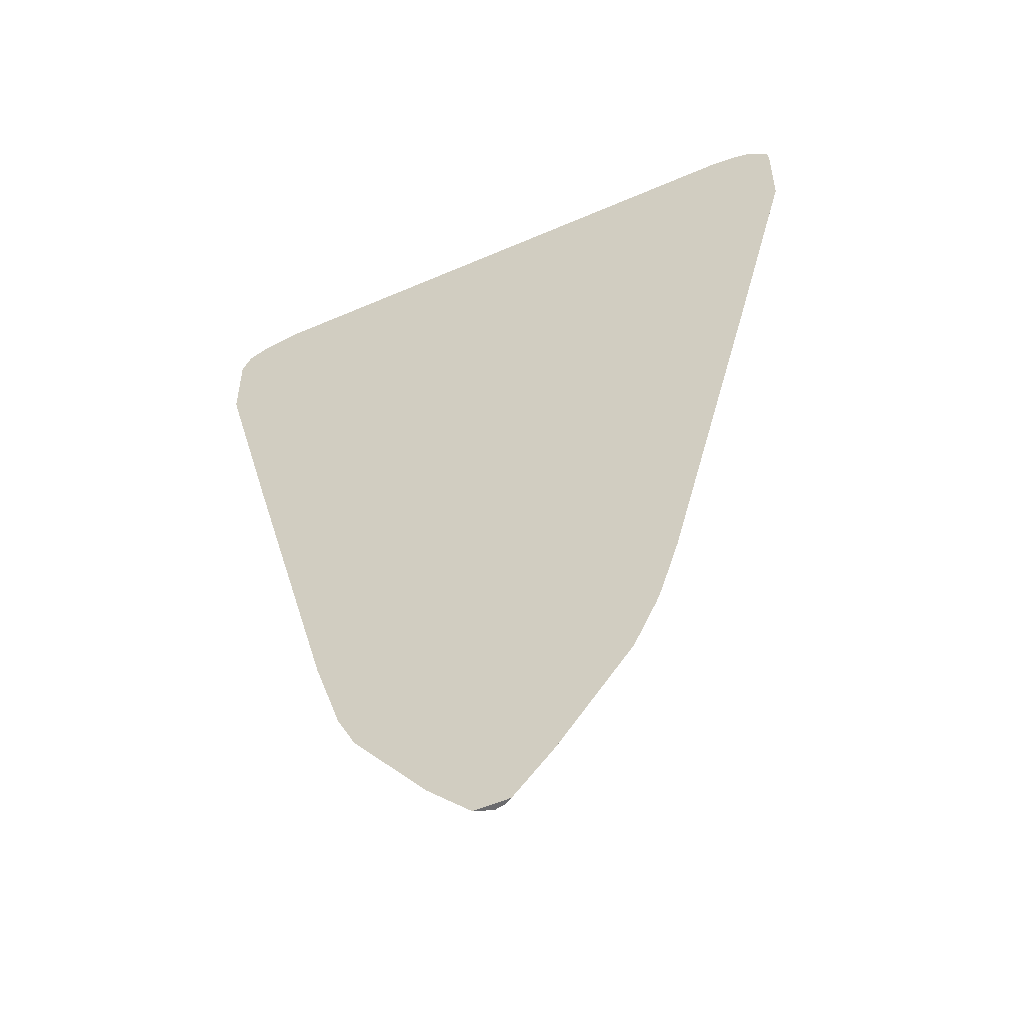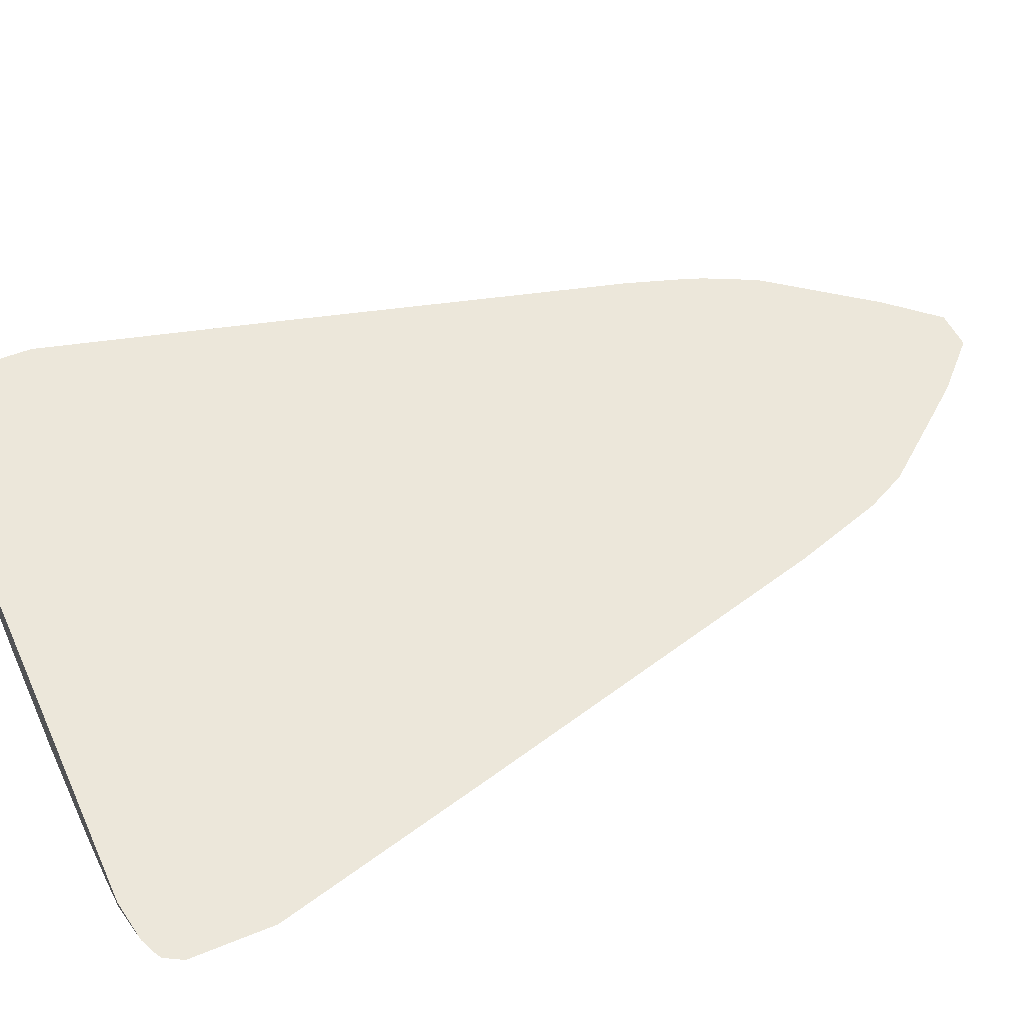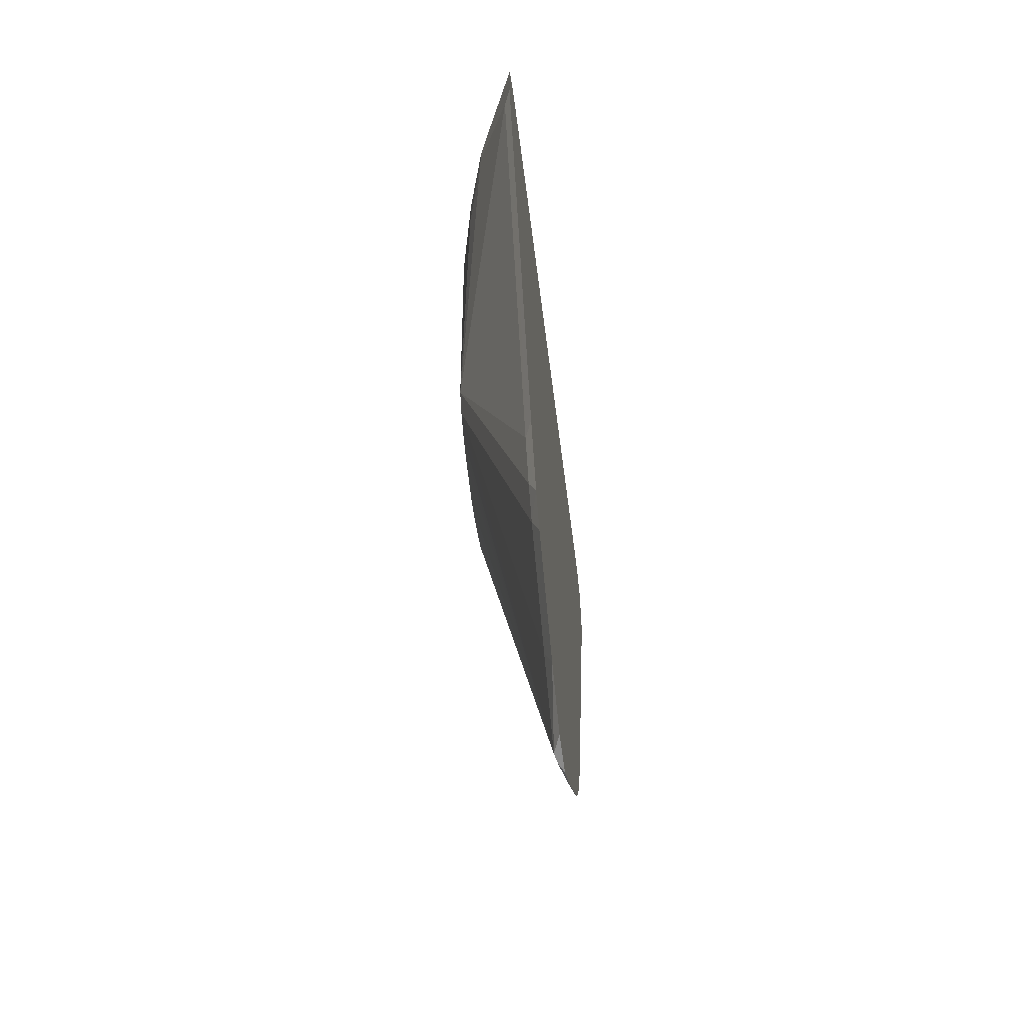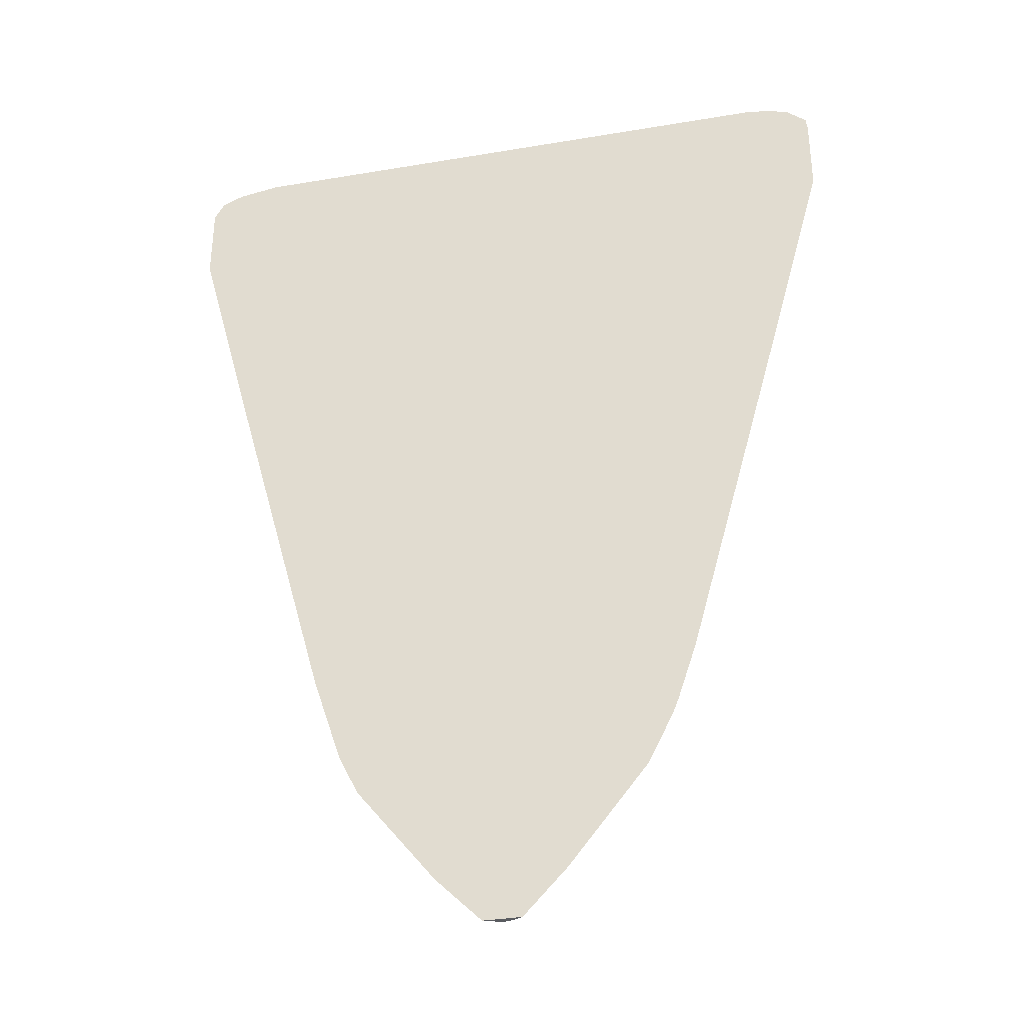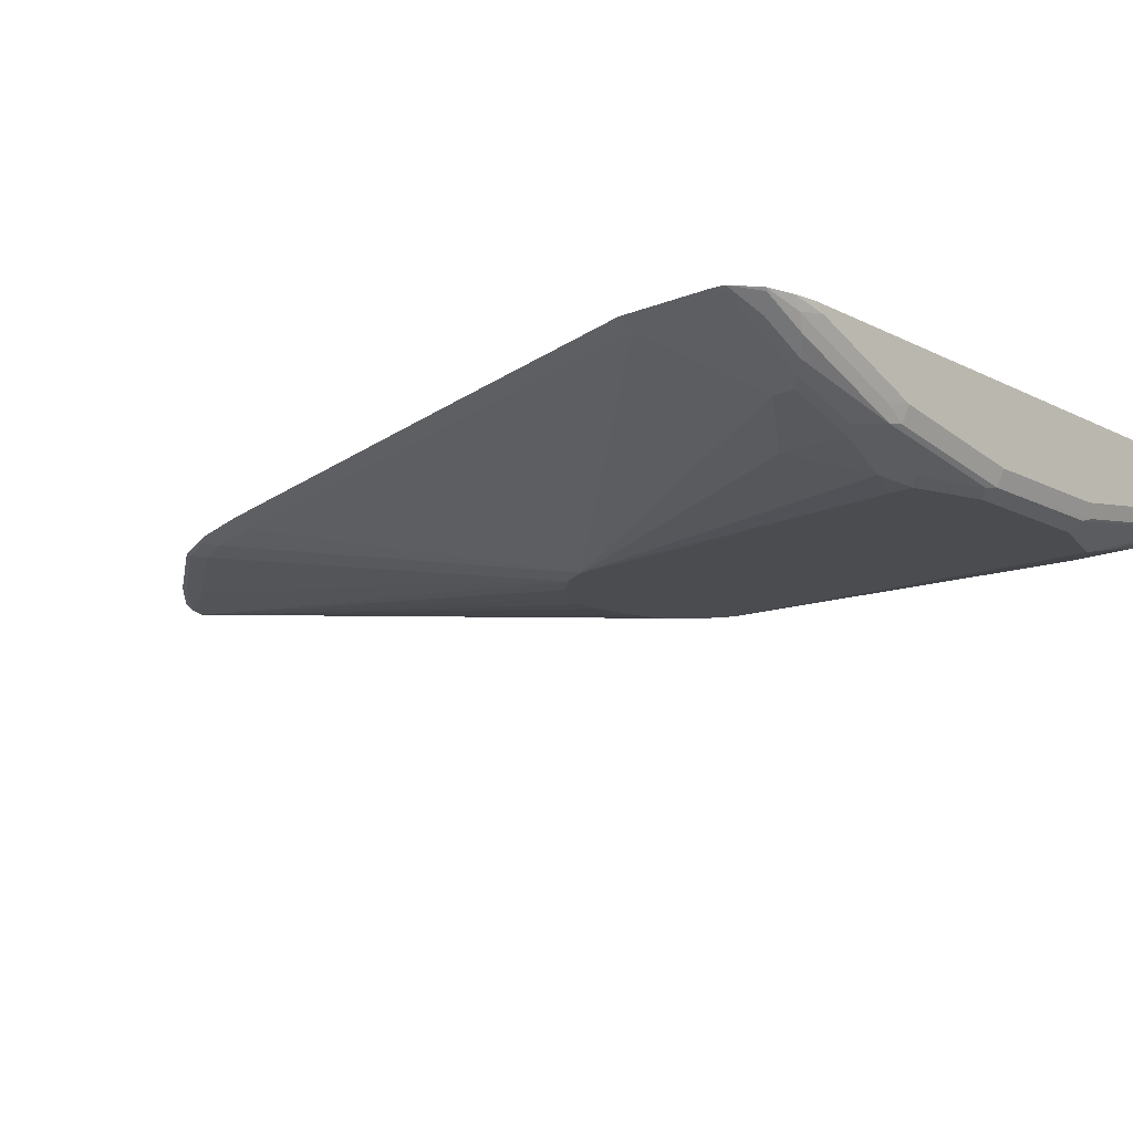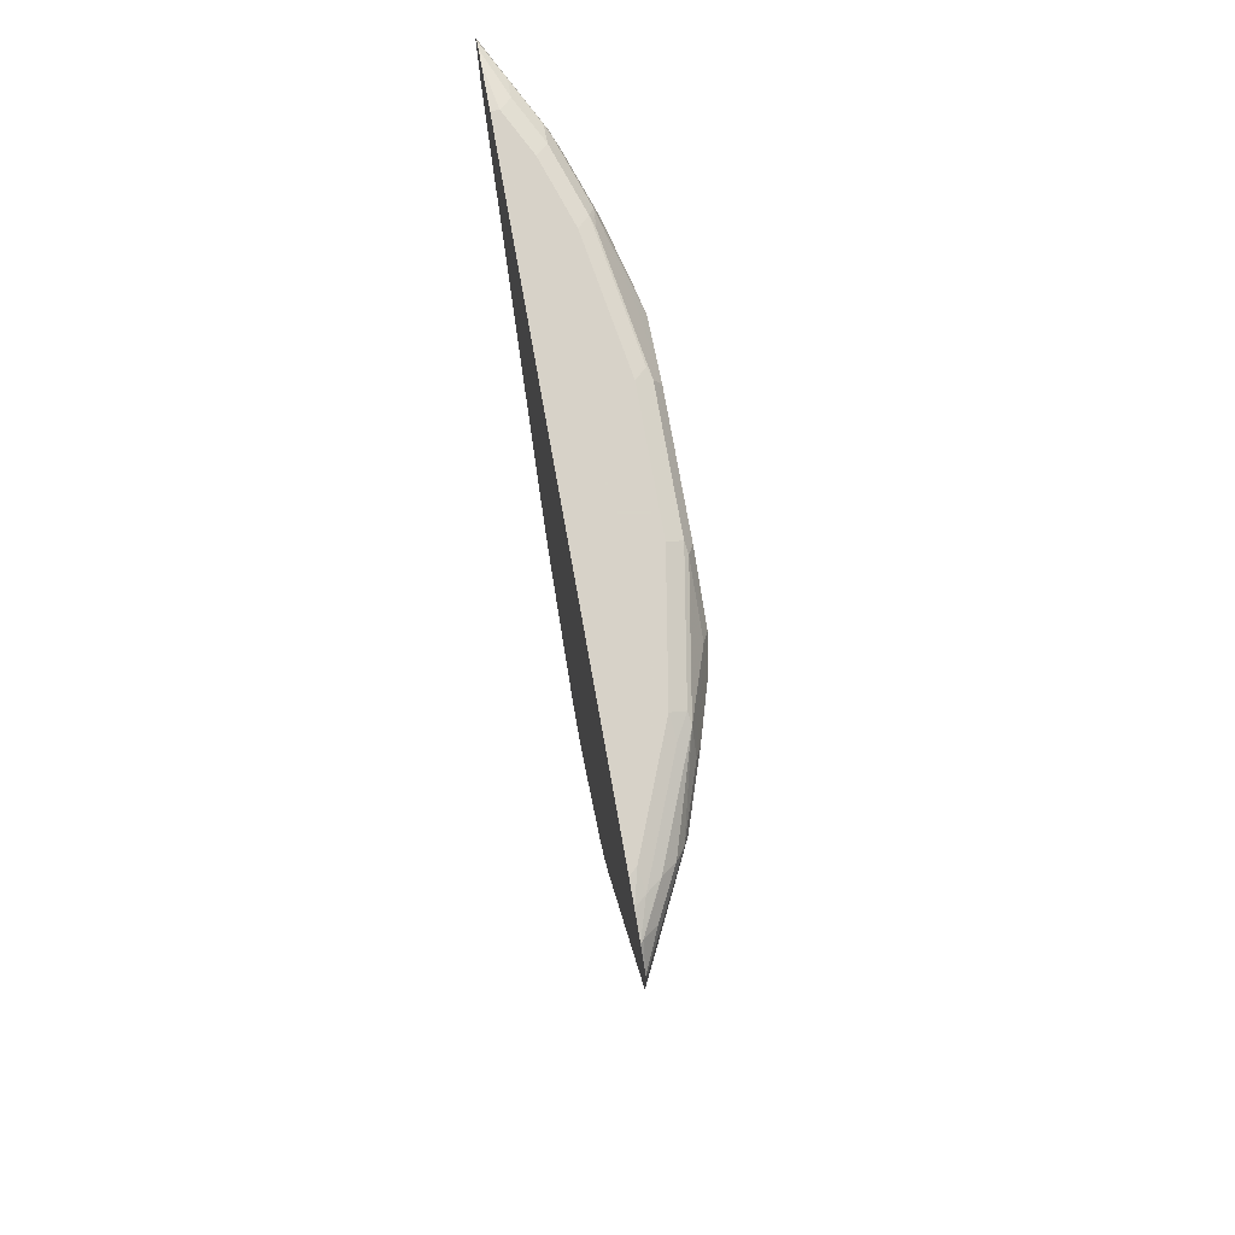
<metadata>
{"format":"obj","ext":"obj","renderer":"f3d","projection":"perspective","resolution":1024,"background":"white","views":[{"elev":-53.5,"azim":24.9,"up":"+Y"},{"elev":50.7,"azim":-114.2,"up":"+Z"},{"elev":-63.9,"azim":-82.5,"up":"+Y"},{"elev":-34.4,"azim":12.8,"up":"+Y"},{"elev":-14.9,"azim":131.8,"up":"+Z"},{"elev":77.3,"azim":79.8,"up":"+Y"}]}
</metadata>
<code>
v -0.3015 0.5149 -0.334
v -0.3015 0.583 -0.334
v -0.2551 0.5442 -0.3572
v -0.2891 0.5102 -0.3402
v -0.2504 0.3278 -0.334
v -0.3009 0.5845 -0.334
v -0.3005 0.584 -0.3345
v -0.2665 0.584 -0.3515
v -0.2551 0.5782 -0.3572
v -0.2211 0.5613 -0.3742
v -0.08504 0.2891 -0.4085
v -0.2381 0.3231 -0.3402
v -0.153 0.01701 -0.3402
v -0.1654 0.02178 -0.334
v -0.2929 0.5984 -0.334
v -0.2636 0.5996 -0.3487
v -0.2324 0.584 -0.3685
v -0.2211 0.5782 -0.3742
v -0.1701 0.5273 -0.3912
v -0.07365 0.2664 -0.4085
v -0.119 -0.06798 -0.3402
v -0.136 -0.03396 -0.3402
v -0.1162 0.5641 -0.4054
v -0.102 0.5613 -0.4082
v -0.08504 0.3571 -0.4085
v -0.1399 -0.05481 -0.334
v -0.2854 0.6022 -0.334
v -0.2466 0.6081 -0.3487
v -0.2296 0.5996 -0.3657
v -0.2211 0.5974 -0.37
v -0.1701 0.5782 -0.3912
v -0.05666 0.2494 -0.4085
v 0 -0.213 -0.3402
v -0.05099 -0.153 -0.3402
v -0.1228 -0.08882 -0.334
v -0.119 0.5804 -0.404
v -0.102 0.5782 -0.4082
v -0.07377 0.3797 -0.4085
v -0.2735 0.6068 -0.334
v -0.2126 0.6081 -0.3657
v -0.2381 0.6123 -0.3402
v -0.2041 0.6123 -0.3572
v -0.1786 0.5996 -0.3827
v -0.1701 0.5974 -0.387
v -0.04698 0.2434 -0.4085
v 0.05099 -0.153 -0.3402
v 0.009148 -0.213 -0.3382
v -0.0157 -0.213 -0.334
v -0.05477 -0.1739 -0.334
v -0.03399 0.238 -0.4085
v -0.005076 0.2307 -0.4085
v 0 0.2295 -0.4085
v 0.0167 0.2315 -0.4085
v 0.03399 0.238 -0.4085
v 0.04515 0.2435 -0.4085
v 0.05678 0.2494 -0.4085
v 0.07354 0.2662 -0.4085
v -0.153 0.5953 -0.3912
v -0.102 0.5896 -0.4026
v -0.05099 0.5953 -0.4082
v 0 0.4247 -0.4085
v -0.03417 0.4081 -0.4085
v -0.0455 0.4025 -0.4085
v -0.05666 0.3969 -0.4085
v -0.07365 0.3798 -0.4085
v -0.2381 0.6123 -0.334
v -0.1615 0.6081 -0.3827
v -0.153 0.6123 -0.3742
v -0.153 0.6066 -0.3855
v 0.119 -0.06798 -0.3402
v 0.05312 -0.1701 -0.3359
v 0.01505 -0.213 -0.3352
v 0.05406 -0.1739 -0.334
v 0.017 -0.213 -0.334
v 0.07365 0.2664 -0.4085
v -0.102 0.6009 -0.3969
v -0.05099 0.6066 -0.4026
v 0.05099 0.5953 -0.4082
v 0.04721 0.4044 -0.4085
v 0.102 0.5782 -0.4082
v 0.2443 0.6123 -0.334
v -0.05949 0.6081 -0.3997
v -0.05099 0.6123 -0.3912
v 0.136 -0.03396 -0.3402
v 0.1212 -0.08502 -0.3359
v 0.07926 0.2776 -0.4085
v 0.08504 0.2891 -0.4085
v 0.0167 -0.213 -0.3342
v 0.1221 -0.08882 -0.334
v 0.05099 0.6066 -0.4026
v 0.05949 0.6038 -0.404
v 0.1105 0.5868 -0.404
v 0.05666 0.3969 -0.4085
v 0.1275 0.5698 -0.404
v 0.102 0.5613 -0.4082
v 0.08504 0.3571 -0.4085
v 0.08121 0.3704 -0.4085
v 0.07365 0.3798 -0.4085
v 0.2625 0.6099 -0.334
v 0.2381 0.6123 -0.3402
v 0.05099 0.6123 -0.3912
v 0.153 0.01701 -0.3402
v 0.1644 0.01701 -0.3345
v 0.1484 -0.03396 -0.334
v 0.1382 -0.05101 -0.3359
v 0.1429 -0.04721 -0.334
v 0.2381 0.3231 -0.3402
v 0.1701 0.5273 -0.3912
v 0.2211 0.5613 -0.3742
v 0.2891 0.5102 -0.3402
v 0.153 0.6066 -0.3855
v 0.1615 0.6038 -0.387
v 0.1786 0.5868 -0.387
v 0.1701 0.5782 -0.3912
v 0.2822 0.6046 -0.334
v 0.2551 0.6081 -0.3423
v 0.153 0.6123 -0.3742
v 0.1654 0.01701 -0.334
v 0.2495 0.3231 -0.3345
v 0.2211 0.5782 -0.3742
v 0.2551 0.5442 -0.3572
v 0.3015 0.5102 -0.334
v 0.1701 0.6081 -0.3763
v 0.2466 0.6038 -0.3529
v 0.2381 0.5953 -0.3636
v 0.2296 0.5868 -0.37
v 0.3002 0.5893 -0.334
v 0.2806 0.6038 -0.3359
v 0.2636 0.6038 -0.3444
v 0.2504 0.3231 -0.334
v 0.2551 0.5782 -0.3572
v 0.3015 0.5782 -0.334
v 0.2721 0.5953 -0.3466
v 0.2636 0.5868 -0.3529
v 0.2976 0.5868 -0.3359
f 71 85 89
f 70 87 84
f 70 86 87
f 70 75 86
f 70 105 85
f 67 77 69
f 69 77 76
f 67 82 77
f 67 83 82
f 67 68 83
f 61 80 79
f 70 84 105
f 71 89 73
f 77 82 90
f 73 74 88
f 82 83 101
f 81 99 100
f 82 101 90
f 80 98 93
f 80 97 98
f 80 96 97
f 72 73 88
f 80 87 96
f 80 94 95
f 80 92 94
f 61 78 80
f 78 92 80
f 78 91 92
f 78 90 91
f 80 95 87
f 79 80 93
f 58 69 59
f 60 90 78
f 37 63 64
f 37 62 63
f 84 102 103
f 37 64 65
f 37 65 38
f 39 66 41
f 40 42 67
f 40 67 43
f 41 66 81
f 41 81 100
f 41 100 117
f 41 117 101
f 41 101 83
f 41 83 68
f 60 78 61
f 41 68 42
f 43 67 44
f 44 67 69
f 44 69 58
f 46 70 85
f 46 85 71
f 46 71 47
f 46 57 70
f 47 71 73
f 47 73 72
f 57 75 70
f 59 69 76
f 59 76 77
f 59 77 60
f 60 77 90
f 42 68 67
f 84 103 104
f 109 121 110
f 84 87 102
f 111 117 123
f 111 123 112
f 112 123 124
f 112 124 125
f 112 125 126
f 112 126 113
f 113 126 114
f 114 126 120
f 115 127 128
f 115 128 129
f 115 129 124
f 115 124 116
f 116 124 123
f 119 122 130
f 110 122 119
f 120 126 131
f 121 132 122
f 124 129 133
f 124 133 125
f 125 133 134
f 125 134 126
f 126 134 131
f 127 132 135
f 127 135 134
f 127 134 133
f 127 133 128
f 128 133 129
f 131 134 132
f 132 134 135
f 37 61 62
f 121 131 132
f 84 104 105
f 110 121 122
f 109 120 131
f 85 105 106
f 85 106 89
f 87 107 102
f 87 95 94
f 87 94 108
f 87 108 109
f 87 109 110
f 87 110 107
f 90 111 112
f 90 112 91
f 90 101 117
f 90 117 111
f 91 112 92
f 92 113 94
f 109 131 121
f 92 112 113
f 94 114 108
f 99 115 116
f 99 116 100
f 100 116 123
f 100 123 117
f 102 107 119
f 102 119 103
f 103 118 104
f 103 119 130
f 103 130 118
f 104 106 105
f 107 110 119
f 108 114 120
f 108 120 109
f 94 113 114
f 37 60 61
f 1 104 118
f 37 58 59
f 4 10 11
f 4 11 12
f 5 12 13
f 5 13 14
f 6 15 7
f 7 15 16
f 37 59 60
f 8 17 9
f 8 16 29
f 8 29 17
f 9 17 18
f 10 18 31
f 10 31 19
f 10 19 11
f 11 20 21
f 11 21 22
f 11 22 13
f 11 13 12
f 11 19 23
f 11 23 24
f 11 24 37
f 11 37 25
f 11 25 38
f 11 38 65
f 11 65 64
f 11 64 63
f 11 63 62
f 11 62 61
f 11 61 79
f 3 10 4
f 3 18 10
f 3 9 18
f 2 8 9
f 1 2 9
f 1 9 3
f 1 3 4
f 1 4 12
f 1 12 5
f 1 5 14
f 1 14 26
f 1 26 35
f 1 35 49
f 1 49 48
f 1 48 74
f 1 74 73
f 1 73 89
f 1 89 106
f 11 79 93
f 1 106 104
f 1 130 122
f 1 122 132
f 1 132 127
f 1 127 115
f 1 115 99
f 1 99 81
f 1 81 66
f 1 66 39
f 1 39 27
f 1 27 15
f 1 15 6
f 1 6 2
f 2 6 7
f 2 7 8
f 1 118 130
f 11 93 98
f 7 16 8
f 11 97 96
f 25 37 38
f 27 39 28
f 28 39 41
f 28 41 42
f 28 42 40
f 29 43 30
f 29 40 43
f 30 43 44
f 30 44 31
f 31 44 36
f 32 45 33
f 33 46 47
f 33 47 72
f 33 72 88
f 33 88 74
f 33 74 48
f 33 48 49
f 33 49 34
f 33 45 50
f 33 50 51
f 33 51 52
f 33 52 53
f 11 98 97
f 33 54 55
f 33 55 56
f 33 56 57
f 33 57 46
f 36 44 58
f 36 58 37
f 23 37 24
f 23 36 37
f 33 53 54
f 21 26 22
f 23 31 36
f 11 96 87
f 11 87 86
f 11 86 75
f 11 57 56
f 11 56 55
f 11 55 54
f 11 54 53
f 11 53 52
f 11 52 51
f 11 51 50
f 11 50 45
f 11 45 32
f 11 32 20
f 13 22 26
f 11 75 57
f 15 27 16
f 21 35 26
f 13 26 14
f 21 49 35
f 20 34 21
f 20 33 34
f 20 32 33
f 21 34 49
f 18 30 31
f 17 30 18
f 16 27 28
f 17 29 30
f 16 40 29
f 19 31 23
f 16 28 40

</code>
